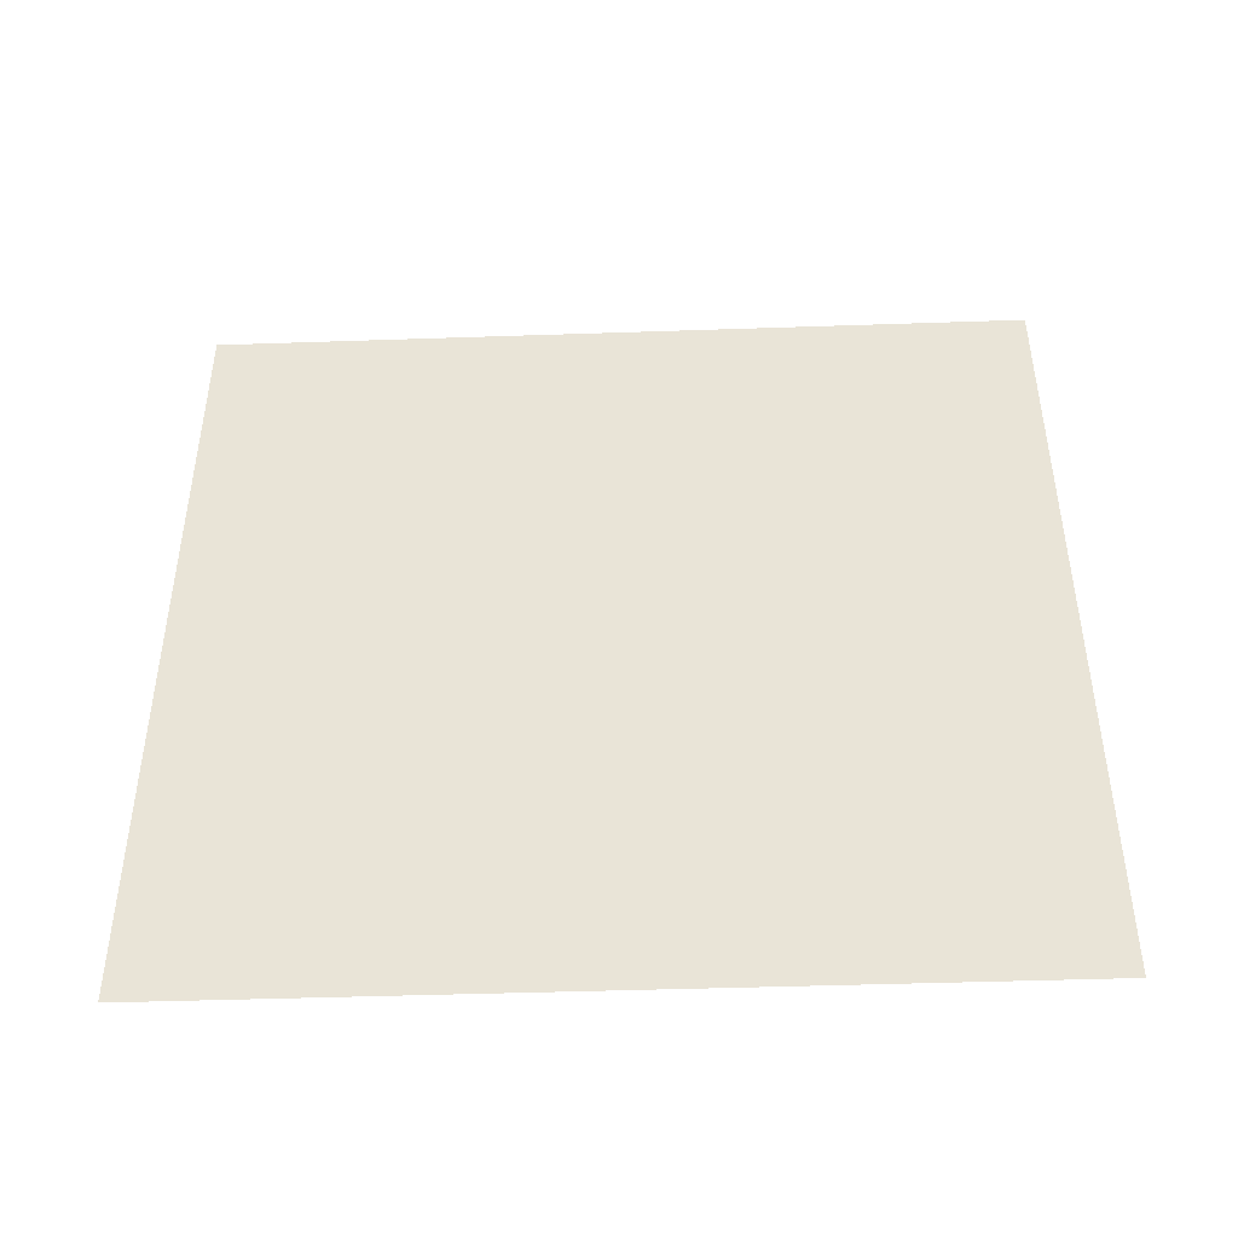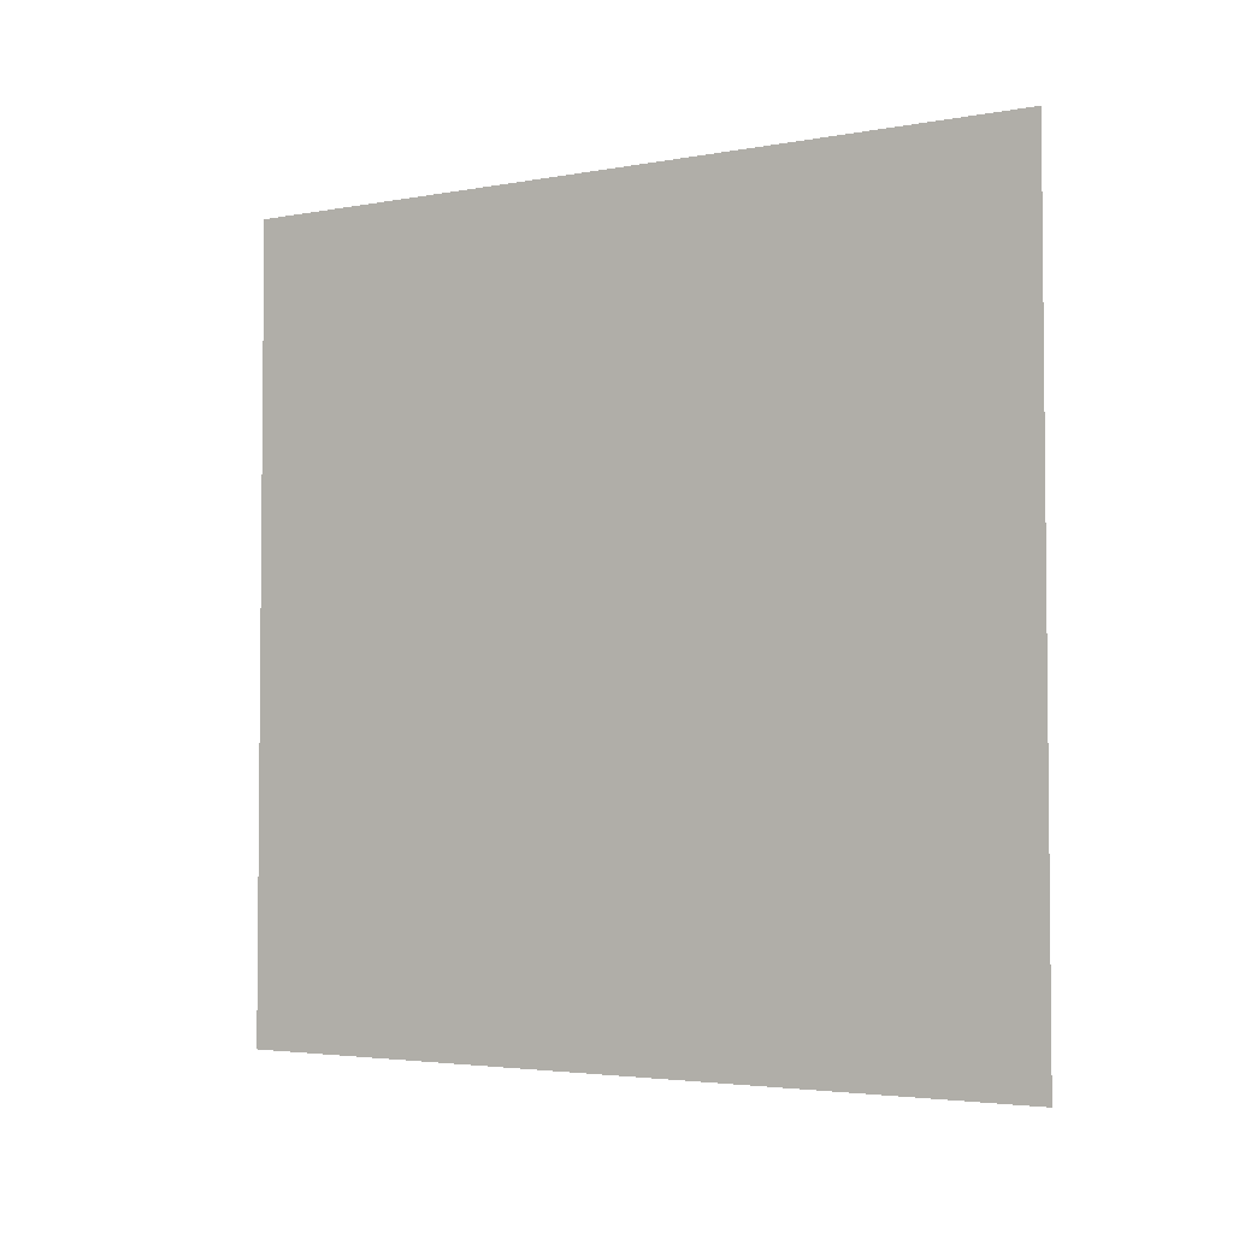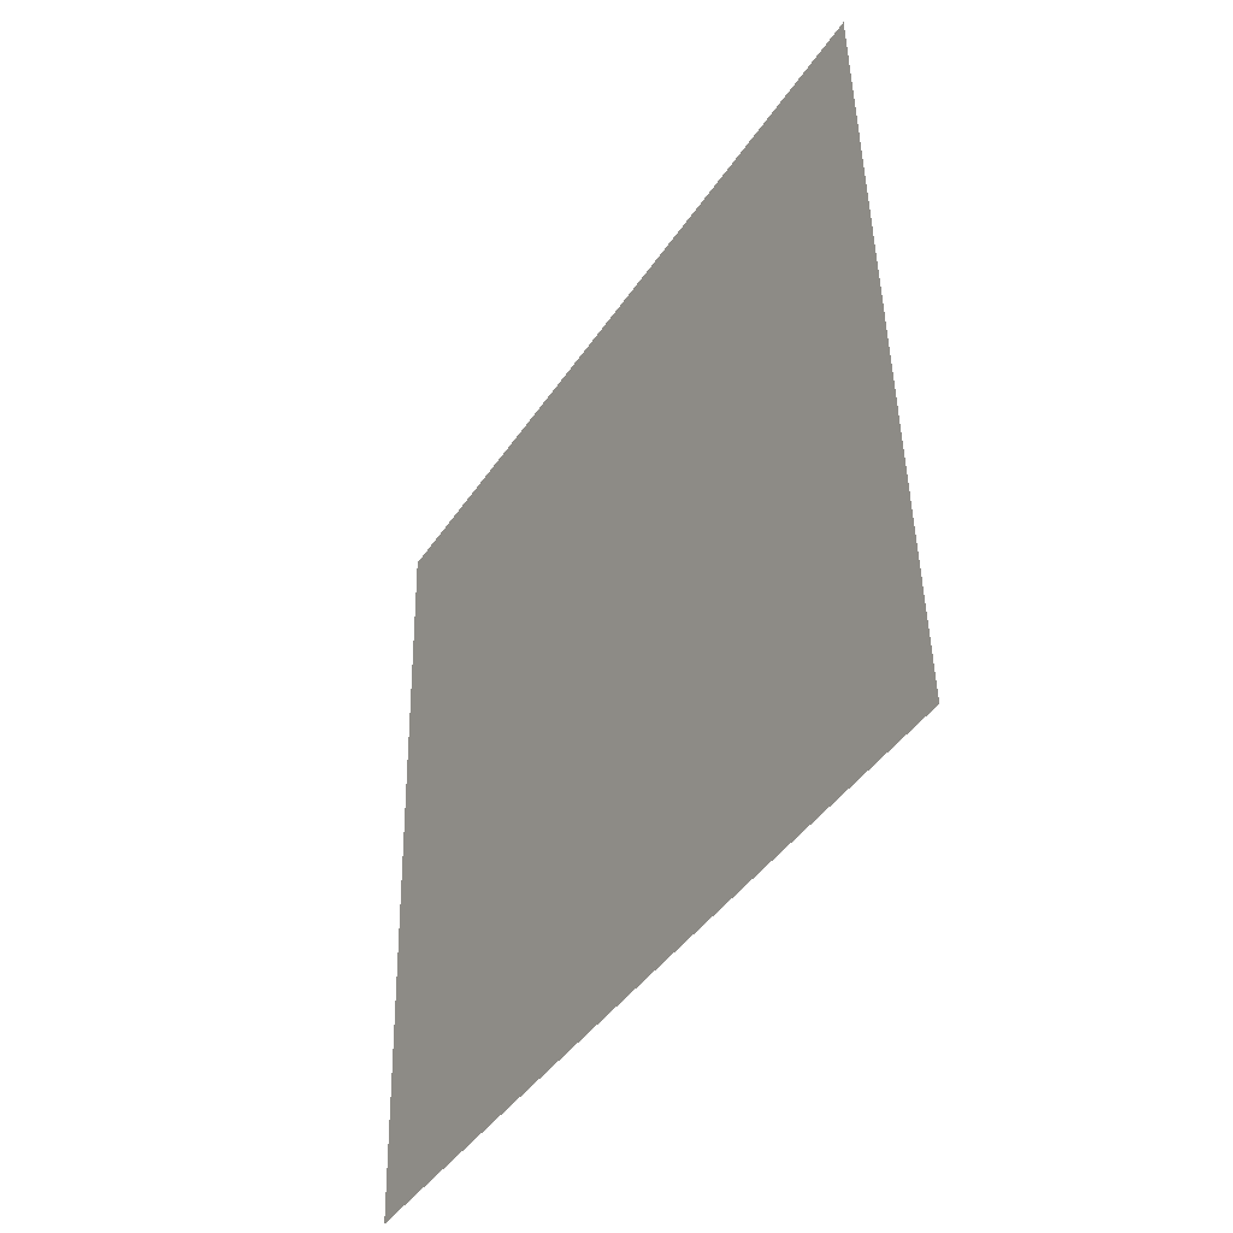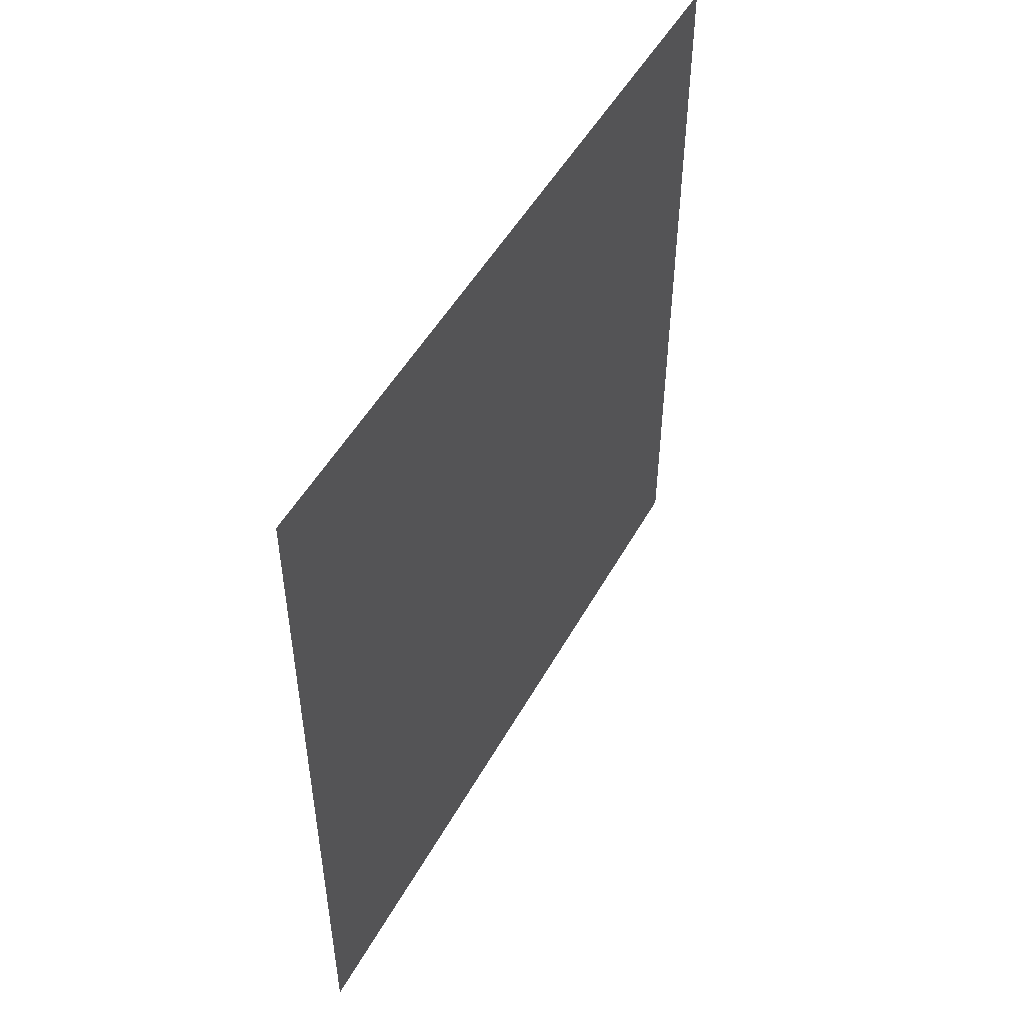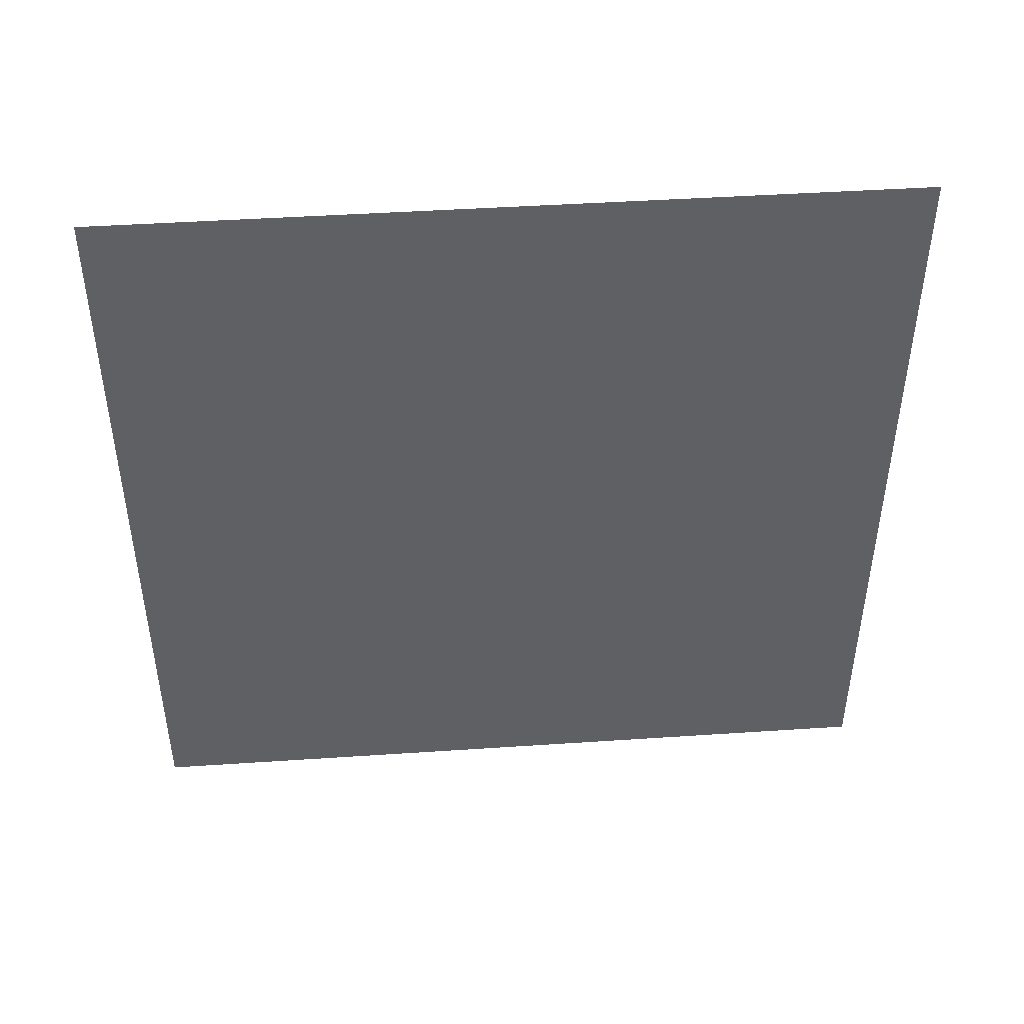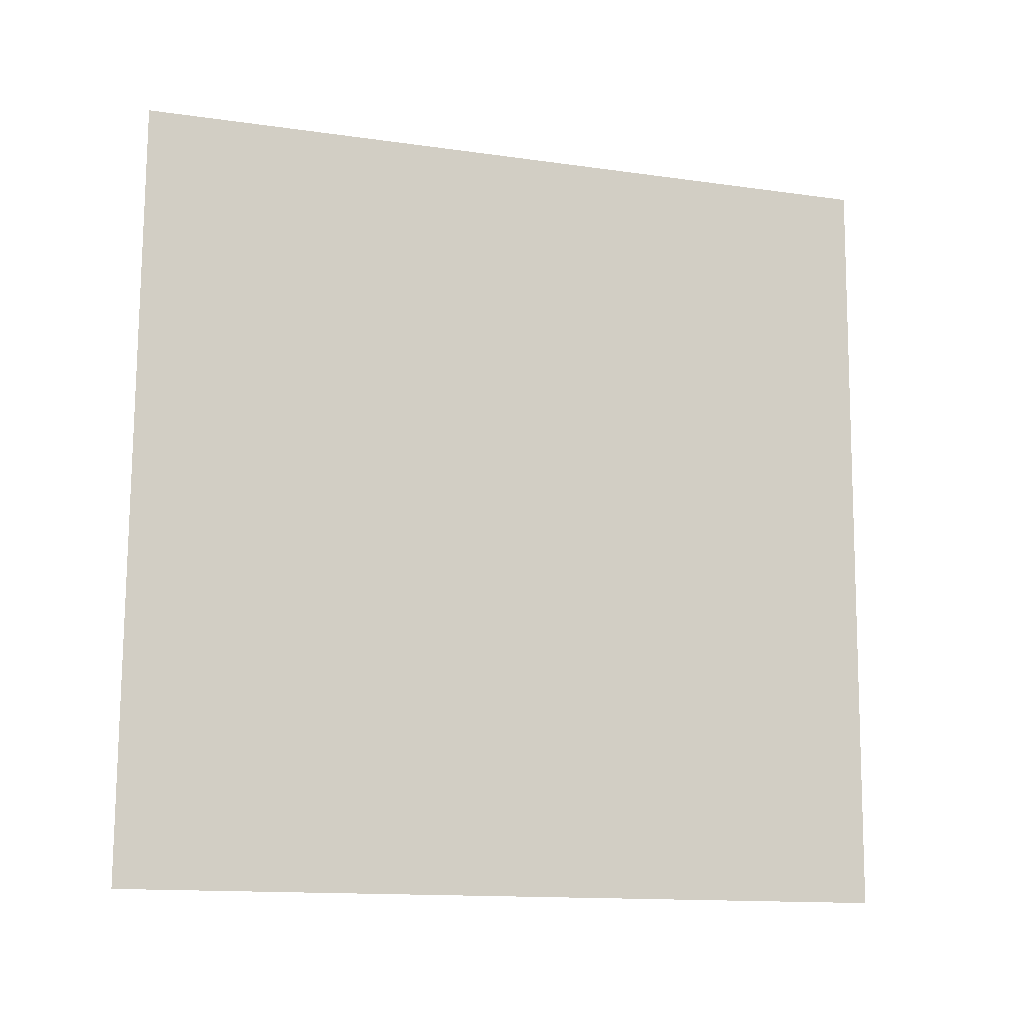
<metadata>
{"format":"obj","ext":"obj","renderer":"f3d","projection":"perspective","resolution":1024,"background":"white","views":[{"elev":-44.9,"azim":93.5,"up":"+Y"},{"elev":-3.6,"azim":122.3,"up":"+Y"},{"elev":-43.5,"azim":148.5,"up":"+Z"},{"elev":50.0,"azim":-150.6,"up":"+Y"},{"elev":44.2,"azim":85.5,"up":"+Z"},{"elev":-13.9,"azim":72.4,"up":"+Z"}]}
</metadata>
<code>
o Plane_Plane.001
v 0 -0.004358 0
v -9.4e-05 0 -0.004357
v -9.4e-05 -0.004358 -0.004357
v 9.4e-05 -0.004358 0.004357
v 0 0 0
v -9.4e-05 0.004358 -0.004357
v 9.4e-05 0 0.004357
v 0 0.004358 0
v -9.4e-05 -0.008716 -0.004357
v -0.000187 -0.004358 -0.008714
v -0.000187 -0.008716 -0.008714
v 0 -0.008716 0
v 9.4e-05 -0.008716 0.004357
v 0.000187 -0.004358 0.008714
v 0.000187 0 0.008714
v 9.4e-05 0.004358 0.004357
v 0.000187 0.004358 0.008714
v 9.4e-05 0.008716 0.004357
v 0 0.008716 0
v -9.4e-05 0.008716 -0.004357
v -0.000187 0.004358 -0.008714
v -0.000187 0.008716 -0.008714
v -0.000187 0 -0.008714
v 0.000187 -0.008716 0.008714
v 0.000187 0.008716 0.008714
f 1 2 3
f 4 5 1
f 5 6 2
f 7 8 5
f 9 10 11
f 12 3 9
f 13 1 12
f 13 14 4
f 14 7 4
f 15 16 7
f 17 18 16
f 16 19 8
f 8 20 6
f 21 20 22
f 2 21 23
f 3 23 10
f 1 5 2
f 4 7 5
f 5 8 6
f 7 16 8
f 9 3 10
f 12 1 3
f 13 4 1
f 13 24 14
f 14 15 7
f 15 17 16
f 17 25 18
f 16 18 19
f 8 19 20
f 21 6 20
f 2 6 21
f 3 2 23

</code>
